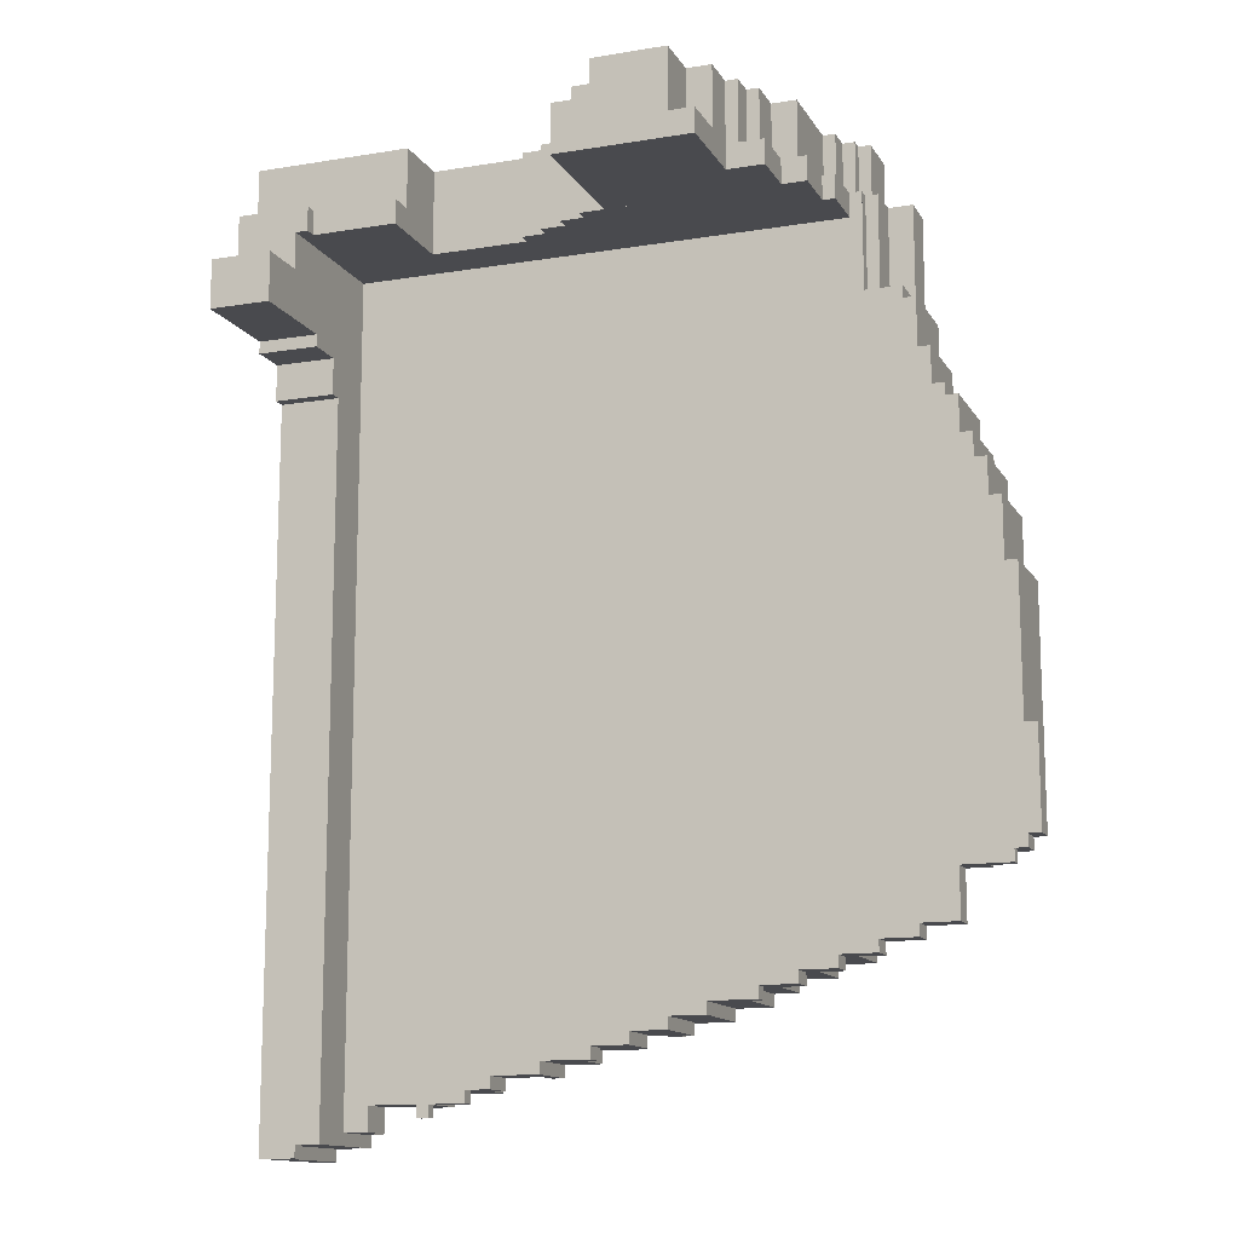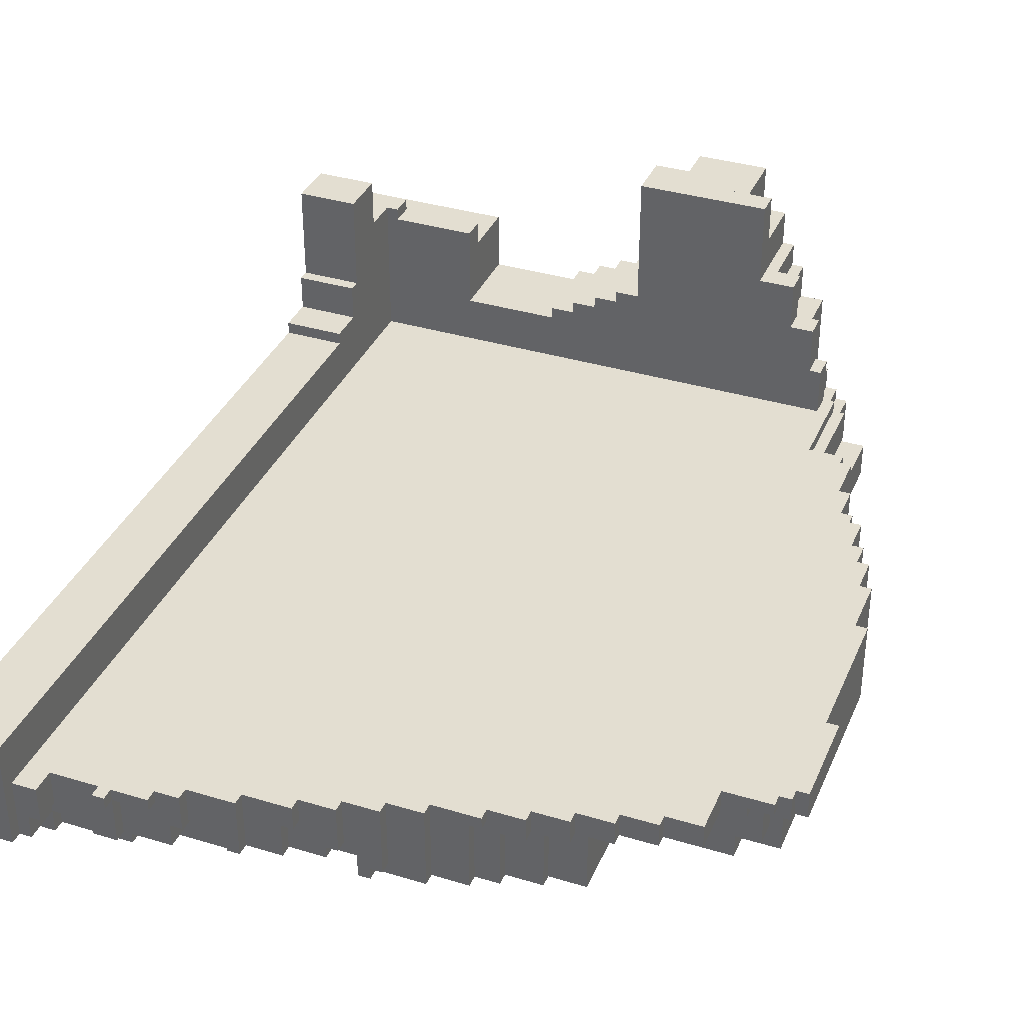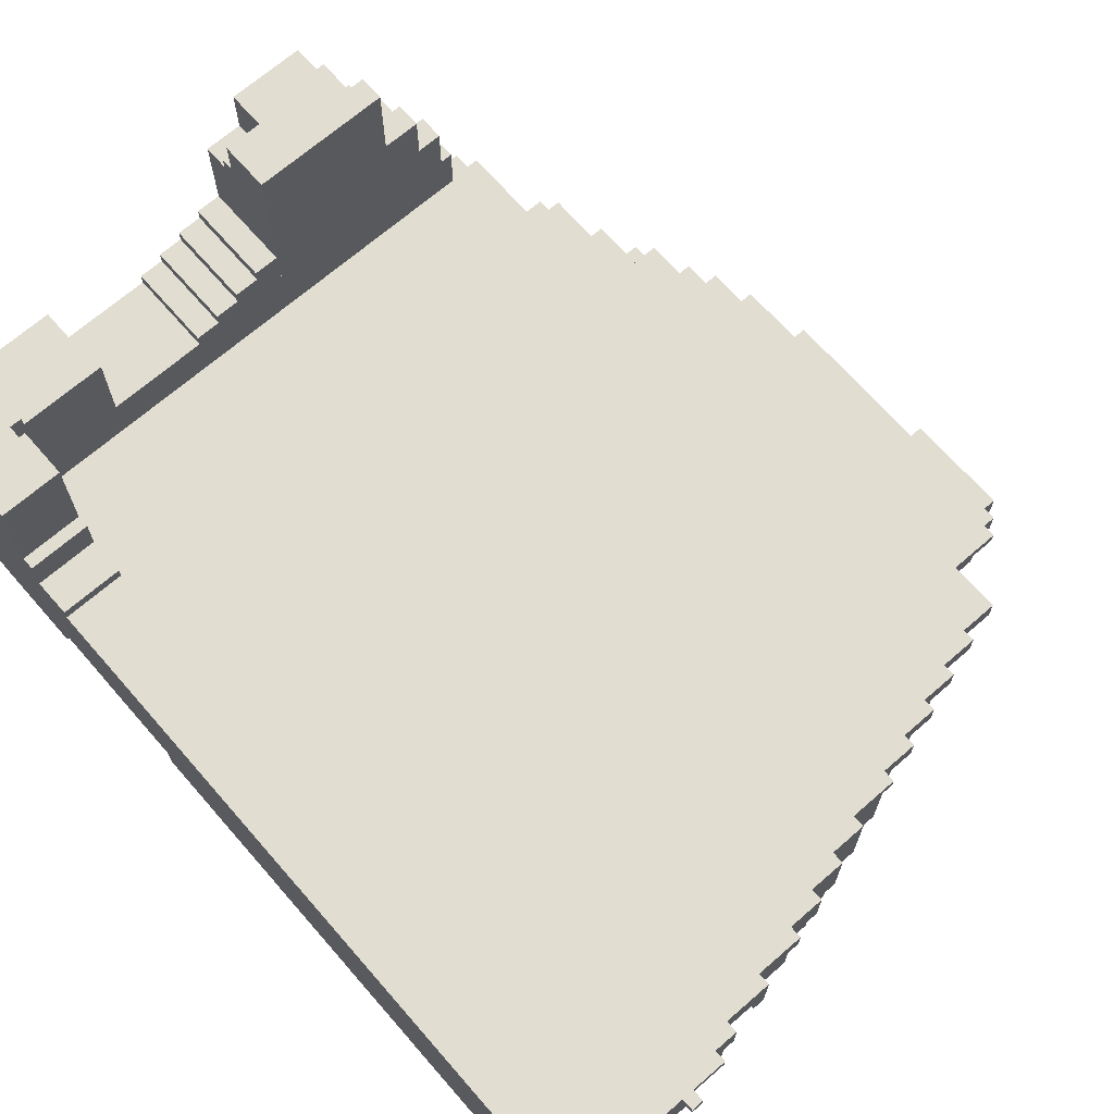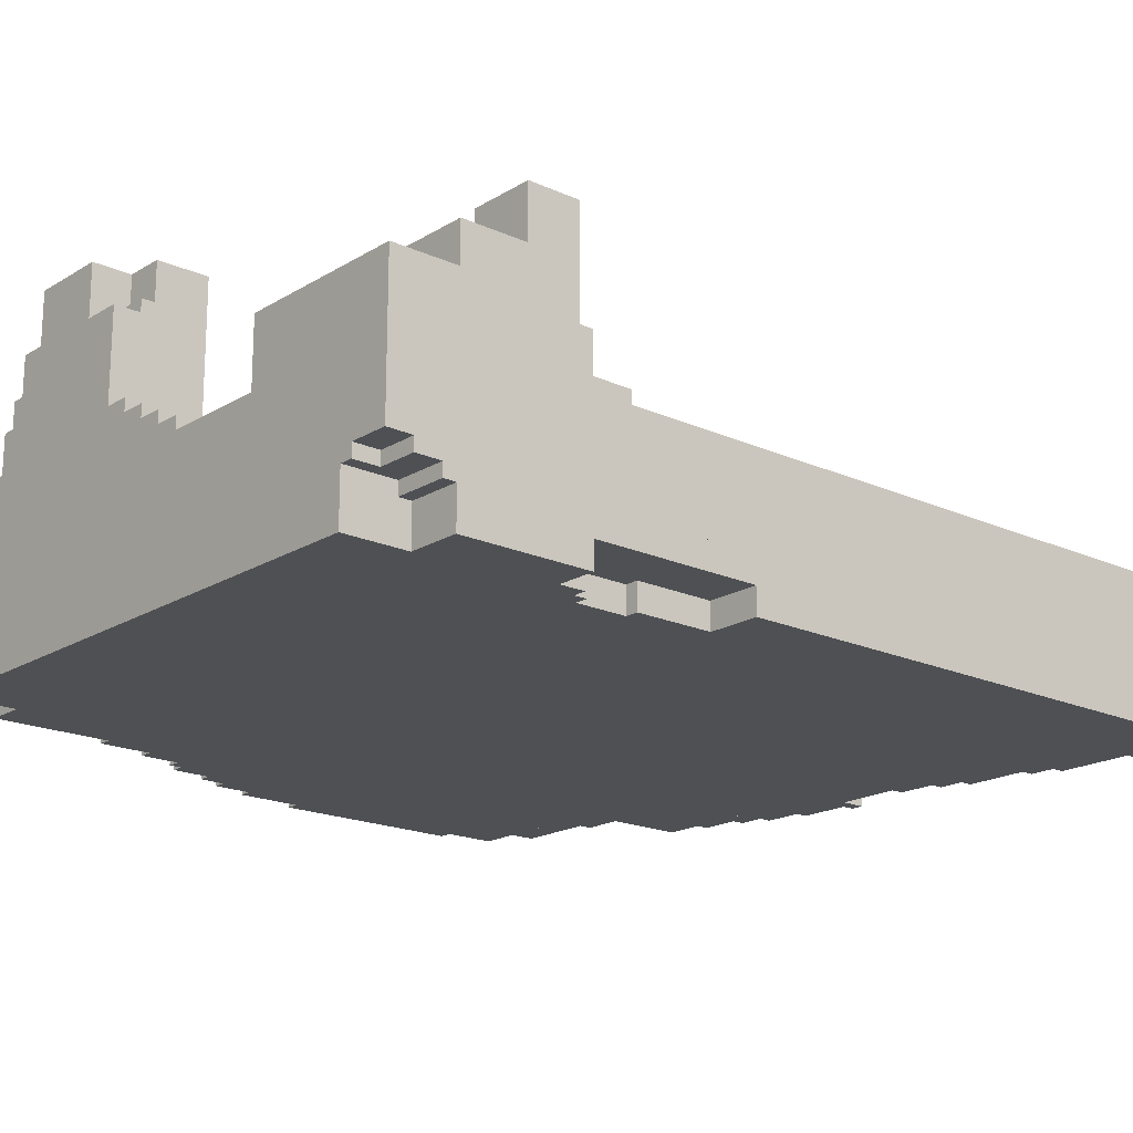
<metadata>
{"format":"obj","ext":"obj","renderer":"f3d","projection":"perspective","resolution":1024,"background":"white","views":[{"elev":-13.4,"azim":-159.6,"up":"+Z"},{"elev":36.2,"azim":-158.5,"up":"+Y"},{"elev":68.4,"azim":138.9,"up":"+Y"},{"elev":-18.6,"azim":49.1,"up":"+Y"}]}
</metadata>
<code>
v 0 14 34
v 0 7 34
v -11 7 34
v -11 14 34
v 29 11 27
v 29 3 27
v 24 3 27
v 24 11 27
v 24 6 34
v 24 -1 34
v 16 -1 34
v 16 6 34
v 27 -2 -35
v 27 -10 -35
v 24 -10 -35
v 24 -2 -35
v -2 -5 -26
v -2 -11 -26
v -5 -11 -26
v -5 -5 -26
v -5 -6 -25
v -5 -12 -25
v -8 -12 -25
v -8 -6 -25
v -10 -7 -23
v -10 -12 -23
v -13 -12 -23
v -13 -7 -23
v -13 -7 -22
v -13 -12 -22
v -16 -12 -22
v -16 -7 -22
v -16 -7 -16
v -16 -12 -16
v -19 -12 -16
v -19 -7 -16
v 29 -2 -36
v 29 -10 -36
v 27 -10 -36
v 27 -2 -36
v -8 -7 -24
v -8 -12 -24
v -10 -12 -24
v -10 -7 -24
v -28 -7 -9
v -28 -12 -9
v -29 -12 -9
v -29 -7 -9
v 24 -5 34
v -17 -5 34
v -17 -1 34
v 0 3 34
v -14 3 34
v -14 7 34
v -19 -7 -15
v -19 -10 -15
v -27 -10 -15
v -27 -7 -15
v 29 3 26
v 29 0 26
v 24 0 26
v 24 3 26
v 12 -5 -30
v 12 -8 -30
v 8 -8 -30
v 8 -5 -30
v 8 -7 -29
v 8 -10 -29
v 5 -10 -29
v 5 -7 -29
v 1 -5 -27
v 1 -9 -27
v -2 -9 -27
v -2 -5 -27
v 24 -5 -34
v 24 -8 -34
v 22 -8 -34
v 22 -5 -34
v -27 -7 -13
v -27 -10 -13
v -28 -10 -13
v -28 -7 -13
v 22 -6 -32
v 22 -8 -32
v 17 -8 -32
v 17 -6 -32
v 17 -6 -31
v 17 -8 -31
v 12 -8 -31
v 12 -6 -31
v 23 -10 -30
v 23 -12 -30
v 17 -12 -30
v 17 -10 -30
v 15 -10 -28
v 15 -12 -28
v 10 -12 -28
v 10 -10 -28
v 5 -10 -25
v 5 -12 -25
v 0 -12 -25
v 0 -10 -25
v -19 -12 -15
v -25 -12 -15
v -25 -10 -15
v 17 -10 -31
v 13 -10 -31
v 13 -8 -31
v 23 -8 -31
v 23 -10 -31
v 19 -10 -31
v 19 -8 -31
v 27 -10 -31
v 27 -12 -31
v 23 -12 -31
v 8 -5 -29
v 4 -7 -29
v 4 -5 -29
v 5 -7 -28
v 5 -9 -28
v 1 -9 -28
v 1 -7 -28
v 4 -5 -28
v 4 -7 -28
v 1 -5 -28
v 13 -8 -28
v 13 -10 -28
v 9 -10 -28
v 9 -8 -28
v 8 -10 -26
v 8 -12 -26
v 5 -12 -26
v 5 -10 -26
v -12 -5 -23
v -12 -7 -23
v -15 -7 -23
v -15 -5 -23
v -15 -5 -22
v -15 -7 -22
v -18 -7 -22
v -18 -5 -22
v -18 -5 -21
v -18 -7 -21
v -21 -7 -21
v -21 -5 -21
v -21 -5 -20
v -21 -7 -20
v -24 -7 -20
v -24 -5 -20
v -25 -10 -13
v -25 -12 -13
v -28 -12 -13
v 29 -10 26
v 29 -12 26
v 26 -12 26
v 26 -10 26
v 19 -8 -32
v 19 -10 -32
v 17 -10 -32
v 29 -10 -32
v 29 -12 -32
v 27 -12 -32
v 27 -10 -32
v 17 -10 -29
v 17 -12 -29
v 15 -12 -29
v 15 -10 -29
v 10 -10 -27
v 10 -12 -27
v 8 -12 -27
v 8 -10 -27
v 24 -10 -34
v 23 -10 -34
v 23 -8 -34
v 9 -8 -30
v 9 -10 -30
v 8 -10 -30
v -29 -5 -14
v -29 -7 -14
v -30 -7 -14
v -30 -5 -14
v 25 -10 23
v 25 -12 23
v 24 -12 23
v 24 -10 23
v 26 -10 24
v 26 -12 24
v 25 -12 24
v 25 -10 24
v 8 0 34
v 8 -1 34
v -16 -1 34
v -16 0 34
v 6 1 34
v 6 0 34
v -16 1 34
v 4 2 34
v 4 1 34
v -16 2 34
v 2 3 34
v 2 2 34
v -16 3 34
v 29 0 23
v 29 -1 23
v 24 -1 23
v 24 0 23
v 29 -1 -36
v 26 -2 -36
v 26 -1 -36
v 17 -5 -32
v 14 -6 -32
v 14 -5 -32
v 22 -5 -32
v 18 -6 -32
v 18 -5 -32
v 5 -10 -28
v 2 -10 -28
v 2 -9 -28
v 2 -9 -27
v 2 -10 -27
v -2 -10 -27
v -1 -11 -26
v -1 -12 -26
v -5 -12 -26
v -5 -5 -25
v -9 -6 -25
v -9 -5 -25
v -8 -6 -24
v -12 -7 -24
v -12 -6 -24
v -9 -5 -24
v -9 -6 -24
v -12 -5 -24
v -24 -5 -16
v -24 -6 -16
v -28 -6 -16
v -28 -5 -16
v -26 -6 -15
v -26 -7 -15
v -29 -7 -15
v -29 -6 -15
v 26 -1 -35
v 26 -2 -35
v 24 -1 -35
v 14 -5 -31
v 14 -6 -31
v 12 -5 -31
v 0 -10 -27
v 0 -11 -27
v -2 -11 -27
v -24 -7 -16
v -26 -7 -16
v -26 -6 -16
v 18 -5 -33
v 18 -6 -33
v 17 -6 -33
v 17 -5 -33
v 0 -12 -27
v -1 -12 -27
v -1 -11 -27
v -28 -5 -15
v -28 -6 -15
v -29 -5 -15
v 24 7 34
v 23 6 34
v 23 7 34
v 16 4 41
v 16 -1 41
v 29 -1 41
v 29 4 41
v -29 -5 6
v -29 -12 6
v -28 -12 6
v -28 -5 6
v -28 -5 11
v -28 -12 11
v -27 -12 11
v -27 -5 11
v -27 -5 14
v -27 -12 14
v -26 -12 14
v -26 -5 14
v -26 -5 16
v -26 -12 16
v -25 -12 16
v -25 -5 16
v -25 -5 19
v -25 -12 19
v -24 -12 19
v -24 -5 19
v -24 -5 20
v -24 -12 20
v -23 -12 20
v -23 -5 20
v -23 -5 23
v -23 -12 23
v -22 -12 23
v -22 -5 23
v -22 -5 27
v -22 -12 27
v -21 -12 27
v -21 -5 27
v -18 -8 41
v -18 -12 41
v 25 -12 41
v 25 -8 41
v -15 -1 41
v -15 -5 41
v 29 -5 41
v -11 10 41
v -11 7 41
v 0 7 41
v 0 10 41
v 24 11 31
v 24 7 31
v 29 7 31
v 29 11 31
v -9 14 41
v -9 10 41
v -3 10 41
v -3 14 41
v -21 -9 36
v -21 -12 36
v -18 -12 36
v -18 -9 36
v 25 -9 36
v 25 -12 36
v 29 -12 36
v 29 -9 36
v -3 14 38
v -3 11 38
v 0 11 38
v 0 14 38
v -21 -6 28
v -21 -9 28
v -19 -9 28
v -19 -6 28
v -17 -1 36
v -17 -5 36
v -15 -5 36
v -15 -1 36
v -11 14 36
v -11 10 36
v -9 10 36
v -9 14 36
v -16 2 36
v -16 -1 36
v -15 2 36
v -16 -5 41
v -16 -7 41
v 29 -7 41
v 16 6 36
v 16 4 36
v 29 4 36
v 29 6 36
v -13 5 41
v -13 3 41
v 0 3 41
v 0 5 41
v -12 7 41
v -12 5 41
v 25 -10 13
v 25 -12 13
v 29 -12 13
v 29 -10 13
v -14 7 36
v -14 5 36
v -12 5 36
v -12 7 36
v -30 -5 -6
v -30 -7 -6
v -29 -7 -6
v -29 -5 -6
v 24 -10 19
v 24 -12 19
v 25 -12 19
v 25 -10 19
v -14 3 36
v -13 3 36
v -13 5 36
v -17 -7 41
v -17 -8 41
v 26 -8 41
v 26 -7 41
v -15 0 41
v 8 -1 41
v 8 0 41
v -15 1 41
v 6 0 41
v 6 1 41
v -15 2 41
v 4 1 41
v 4 2 41
v -13 2 41
v 2 2 41
v 2 3 41
v 23 7 36
v 23 6 36
v 29 7 36
v -21 -5 28
v -18 -6 28
v -18 -5 28
v -19 -6 36
v -19 -7 36
v -16 -7 36
v -16 -6 36
v -16 3 36
v -13 2 36
v 25 -8 37
v 25 -9 37
v 29 -9 37
v 29 -8 37
v -3 11 39
v -3 10 39
v 0 10 39
v 0 11 39
v 26 -7 39
v 26 -8 39
v 29 -8 39
v 29 -7 39
v -19 -8 36
v -17 -8 36
v -17 -7 36
v -18 -5 36
v -18 -6 36
v -16 -5 36
v -19 -9 36
v -18 -8 36
v -29 -7 6
v 16 4 34
v 24 -5 -35
v -21 -9 27
v 24 0 34
v 24 3 34
v 24 7 27
v -11 10 34
v 29 -7 -36
v 0 10 34
v 29 3 41
v 29 0 41
v 29 4 27
v 29 7 27
v 25 -9 41
v 0 11 34
v -3 11 41
v 29 -10 36
v 29 -9 -36
v 29 -8 -36
v 29 -1 -35
v 24 -5 6
v 24 -5 -6
v 24 -5 -14
v 24 -5 11
v -18 -5 34
v 24 -5 28
v -11 7 36
v 24 -5 -16
v 24 -5 -20
v 24 -5 14
v 24 -5 19
v 24 -5 16
v 24 -5 23
v 24 -5 20
v 24 -5 27
v 29 7 34
v -9 14 38
v 0 14 36
v 24 -5 -32
v 24 -5 -24
v 24 -5 -25
v 24 -5 -23
v 24 -5 -22
v 24 -5 -21
v 24 -5 -15
v 24 -5 -28
v 24 -5 -29
v 24 -5 -27
v 24 -5 -26
v 24 -5 -31
v 24 -5 -30
v 29 -12 -9
v 29 -12 6
v 29 -12 27
v 29 -12 -22
v 29 -12 -16
v 29 -12 11
v 29 -10 19
v 29 -12 -13
v 25 -12 16
v 24 -12 20
v -16 -7 -20
v 29 -10 23
v -30 -7 -9
v -30 -7 -13
v 29 -12 -15
v -27 -12 13
v 25 -12 14
v -22 -12 26
v -22 -12 24
v 23 -10 -32
v 29 -10 -34
v 13 -8 -30
v 29 -10 24
v 25 -8 39
v 23 -8 -32
v 29 -12 -25
v 29 -12 -24
v 29 -12 -23
v 29 -12 -28
v 29 -12 -27
v 29 -12 -26
v 13 -10 -30
v 29 -12 -30
v 29 -12 -29
v 29 -10 -35
v 29 -12 -31
v 0 -10 -26
v 0 -12 -26
v -16 -7 -21
v 13 -10 -29
v 9 -10 -29
v -27 -7 -14
g styro1_1_part_1
f 1 2 3 4
f 5 6 7 8
f 9 10 11 12
f 13 14 15 16
f 17 18 19 20
f 21 22 23 24
f 25 26 27 28
f 29 30 31 32
f 33 34 35 36
f 37 38 39 40
f 41 42 43 44
f 45 46 47 48
f 10 49 50 51
f 2 52 53 54
f 55 56 57 58
f 59 60 61 62
f 63 64 65 66
f 67 68 69 70
f 71 72 73 74
f 75 76 77 78
f 79 80 81 82
f 83 84 85 86
f 87 88 89 90
f 91 92 93 94
f 95 96 97 98
f 99 100 101 102
f 56 103 104 105
f 88 106 107 108
f 109 110 111 112
f 113 114 115 110
f 116 67 117 118
f 119 120 121 122
f 123 124 122 125
f 126 127 128 129
f 130 131 132 133
f 134 135 136 137
f 138 139 140 141
f 142 143 144 145
f 146 147 148 149
f 150 151 152 81
f 153 154 155 156
f 157 158 159 85
f 160 161 162 163
f 164 165 166 167
f 168 169 170 171
f 76 172 173 174
f 175 176 177 65
f 178 179 180 181
f 182 183 184 185
f 186 187 188 189
f 190 191 192 193
f 194 195 193 196
f 197 198 196 199
f 200 201 199 202
f 203 204 205 206
f 207 37 208 209
f 210 86 211 212
f 213 83 214 215
f 120 216 217 218
f 219 220 221 73
f 222 223 224 19
f 225 21 226 227
f 228 41 229 230
f 231 232 230 233
f 234 235 236 237
f 238 239 240 241
f 242 243 16 244
f 245 246 90 247
f 248 249 250 221
f 235 251 252 253
f 254 255 256 257
f 249 258 259 260
f 261 262 241 263
f 264 9 265 266
f 267 268 269 270
f 271 272 273 274
f 275 276 277 278
f 279 280 281 282
f 283 284 285 286
f 287 288 289 290
f 291 292 293 294
f 295 296 297 298
f 299 300 301 302
f 303 304 305 306
f 307 308 309 269
f 310 311 312 313
f 314 315 316 317
f 318 319 320 321
f 322 323 324 325
f 326 327 328 329
f 330 331 332 333
f 334 335 336 337
f 338 339 340 341
f 342 343 344 345
f 346 347 341 348
f 349 350 351 309
f 352 353 354 355
f 356 357 358 359
f 360 361 359 312
f 362 363 364 365
f 366 367 368 369
f 370 371 372 373
f 374 375 376 377
f 367 378 379 380
f 381 382 383 384
f 385 307 386 387
f 388 385 389 390
f 391 388 392 393
f 357 394 395 396
f 397 398 355 399
f 400 334 401 402
f 403 404 405 406
f 407 346 408 379
f 409 410 411 412
f 413 414 415 416
f 417 418 419 420
f 404 421 422 423
f 424 425 406 426
f 421 427 325 428
f 48 47 272 429
f 32 31 34 33
f 274 273 276 275
f 430 11 268 267
f 348 340 308 391
f 82 152 46 45
f 278 277 280 279
f 286 285 288 287
f 294 293 296 295
f 298 297 300 299
f 282 281 284 283
f 40 39 14 13
f 431 15 172 75
f 66 177 68 116
f 74 250 18 17
f 20 224 22 225
f 24 23 42 228
f 44 43 26 25
f 28 27 30 29
f 36 35 103 55
f 290 289 292 291
f 244 431 49 10
f 432 301 323 322
f 62 61 433 434
f 435 7 434 264
f 337 336 427 403
f 436 3 311 310
f 428 324 304 303
f 380 408 394 356
f 345 344 319 318
f 8 435 315 314
f 78 77 84 213
f 58 57 80 79
f 51 50 339 338
f 202 192 347 407
f 54 53 378 366
f 4 436 343 342
f 86 159 106 87
f 247 89 64 63
f 70 69 216 119
f 125 121 72 71
f 302 432 335 400
f 373 372 429 271
f 181 180 371 370
f 426 405 350 349
f 369 368 361 360
f 174 173 110 109
f 108 107 127 126
f 149 148 251 234
f 105 104 151 150
f 12 430 353 352
f 163 162 114 113
f 110 115 92 91
f 94 93 165 164
f 118 117 124 123
f 167 166 96 95
f 98 97 169 168
f 171 170 131 130
f 133 132 100 99
f 233 229 135 134
f 137 136 139 138
f 141 140 143 142
f 145 144 147 146
f 263 240 179 178
f 206 205 10 433
f 402 401 425 424
f 423 422 382 381
f 266 265 398 397
f 209 208 243 242
f 257 256 86 210
f 212 211 246 245
f 218 217 220 219
f 260 259 223 222
f 227 226 232 231
f 237 236 262 261
f 253 252 239 238
f 269 351 437 207
f 313 358 52 438
f 439 440 60 59
f 399 354 441 442
f 443 305 327 326
f 317 316 442 5
f 333 332 444 1
f 321 445 331 330
f 365 364 161 160
f 446 328 154 153
f 377 376 363 362
f 185 184 375 374
f 129 128 176 175
f 102 101 258 248
f 156 155 187 186
f 112 111 158 157
f 189 188 183 182
f 329 446 38 447
f 412 411 447 448
f 420 419 448 437
f 440 269 204 203
f 270 439 6 441
f 416 415 438 444
f 396 395 201 200
f 393 392 198 197
f 390 389 195 194
f 387 386 191 190
f 306 443 410 409
f 445 320 414 413
f 384 383 418 417
f 215 214 255 254
f 244 205 204 449
f 373 271 450 451
f 181 370 451 452
f 274 275 453 450
f 402 454 49 455
f 353 267 270 354
f 191 386 268 11
f 335 322 427 336
f 52 358 396 200
f 201 395 393 197
f 198 392 390 194
f 195 389 387 190
f 348 391 394 408
f 343 310 319 344
f 337 403 425 401
f 428 303 382 422
f 423 381 350 405
f 426 349 308 340
f 380 356 361 368
f 369 360 311 456
f 149 234 457 458
f 278 279 459 453
f 286 287 460 461
f 294 295 462 463
f 298 299 464 462
f 206 61 60 203
f 8 314 317 5
f 315 264 465 316
f 466 318 321 330
f 282 283 461 459
f 4 342 467 1
f 345 466 333 467
f 12 352 398 265
f 266 397 399 465
f 54 366 456 3
f 414 320 313 415
f 78 213 468 75
f 202 407 378 53
f 454 424 339 50
f 51 338 347 192
f 227 231 469 470
f 233 134 471 469
f 137 138 472 471
f 141 142 473 472
f 145 146 458 473
f 237 261 474 457
f 263 178 452 474
f 290 291 463 460
f 302 400 455 464
f 118 123 475 476
f 125 71 477 475
f 74 17 478 477
f 20 225 470 478
f 212 245 479 468
f 247 63 480 479
f 66 116 476 480
f 62 7 6 59
f 209 242 449 207
f 331 413 416 332
f 257 210 215 254
f 272 47 481 482
f 323 301 483 328
f 34 31 484 485
f 276 273 482 486
f 304 324 327 305
f 377 362 365 487
f 46 152 488 481
f 288 285 489 376
f 296 293 490 184
f 251 148 491 33
f 185 374 487 492
f 493 494 82 45
f 371 493 48 372
f 151 104 495 488
f 496 277 486 364
f 284 281 497 489
f 498 499 187 155
f 500 173 501 160
f 129 175 502 126
f 156 186 503 153
f 504 409 412 419
f 384 417 420 351
f 80 57 105 150
f 84 77 174 505
f 306 504 418 383
f 42 23 506 507
f 26 43 507 508
f 30 27 508 484
f 103 35 485 495
f 280 496 363 497
f 292 289 375 490
f 499 297 183 188
f 300 498 154 483
f 169 97 509 510
f 131 170 510 511
f 100 132 511 506
f 512 107 110 91
f 165 93 513 514
f 96 166 514 509
f 172 15 515 501
f 92 115 516 513
f 220 217 98 168
f 517 248 171 130
f 22 224 518 101
f 102 517 133 99
f 147 144 519 491
f 239 252 36 55
f 246 211 86 87
f 112 157 505 109
f 110 500 163 113
f 520 512 94 164
f 216 69 521 128
f 494 180 522 79
f 189 182 492 503
f 410 326 329 411
f 14 39 38 515
f 106 159 158 111
f 114 162 161 516
f 127 520 167 95
f 135 229 44 25
f 139 136 28 29
f 143 140 32 519
f 262 236 253 238
f 179 240 58 522
f 243 208 40 13
f 86 256 255 214
f 64 89 108 502
f 68 177 176 521
f 124 117 70 119
f 72 121 218 219
f 18 250 260 222
f 223 259 258 518
f 232 226 24 228

</code>
